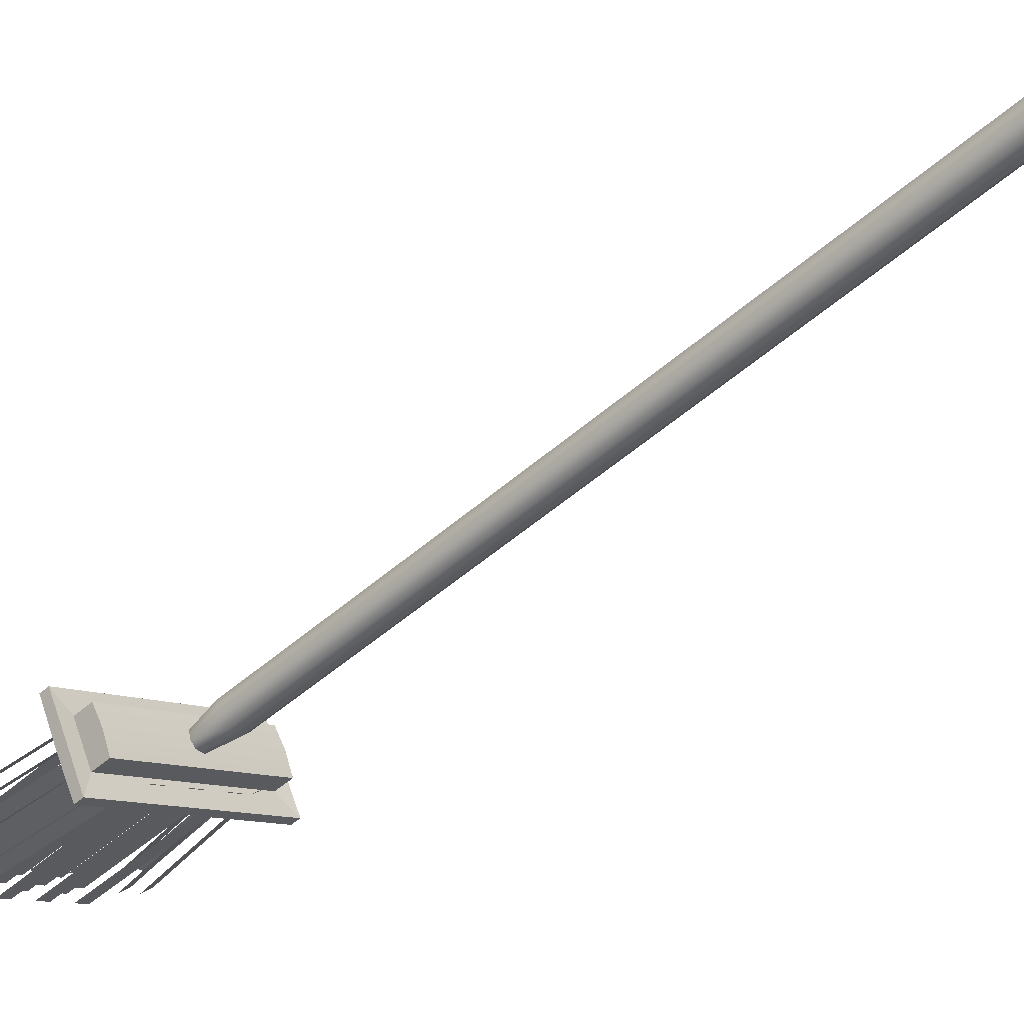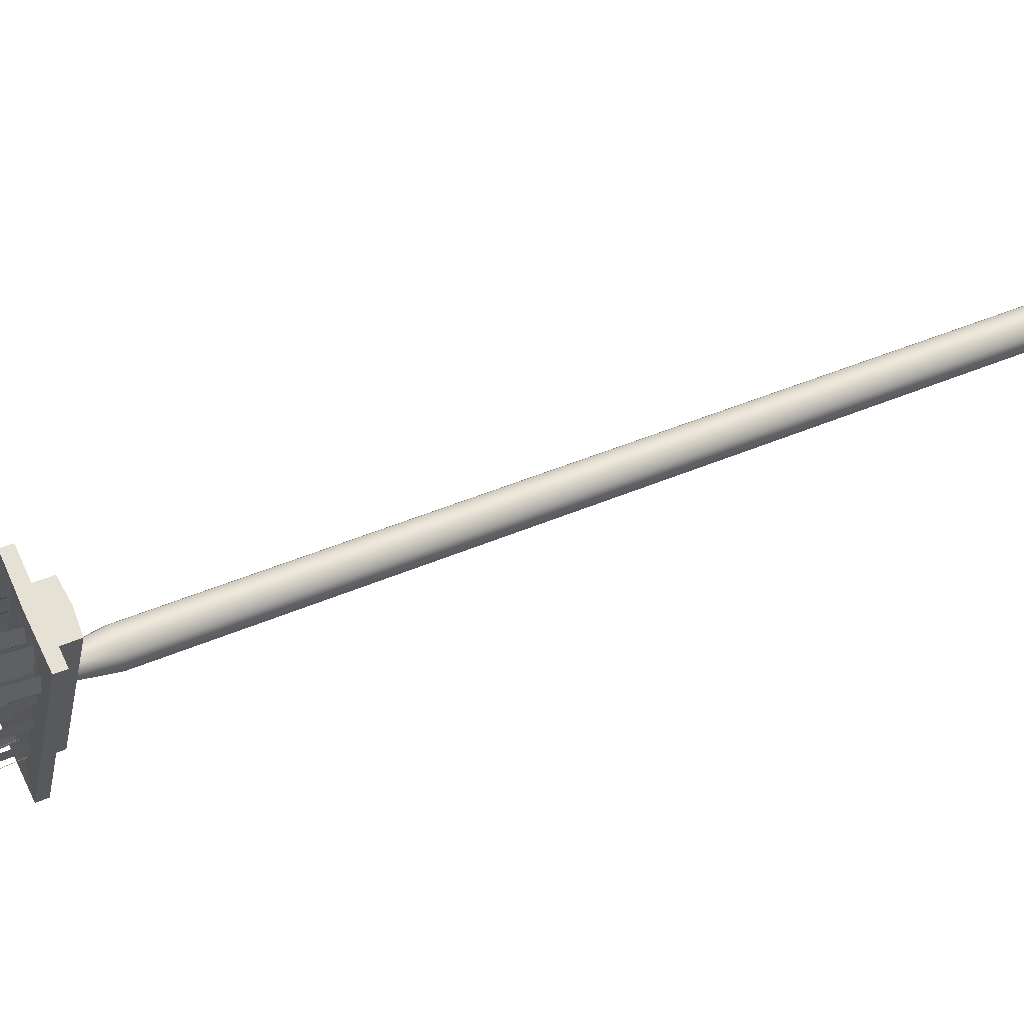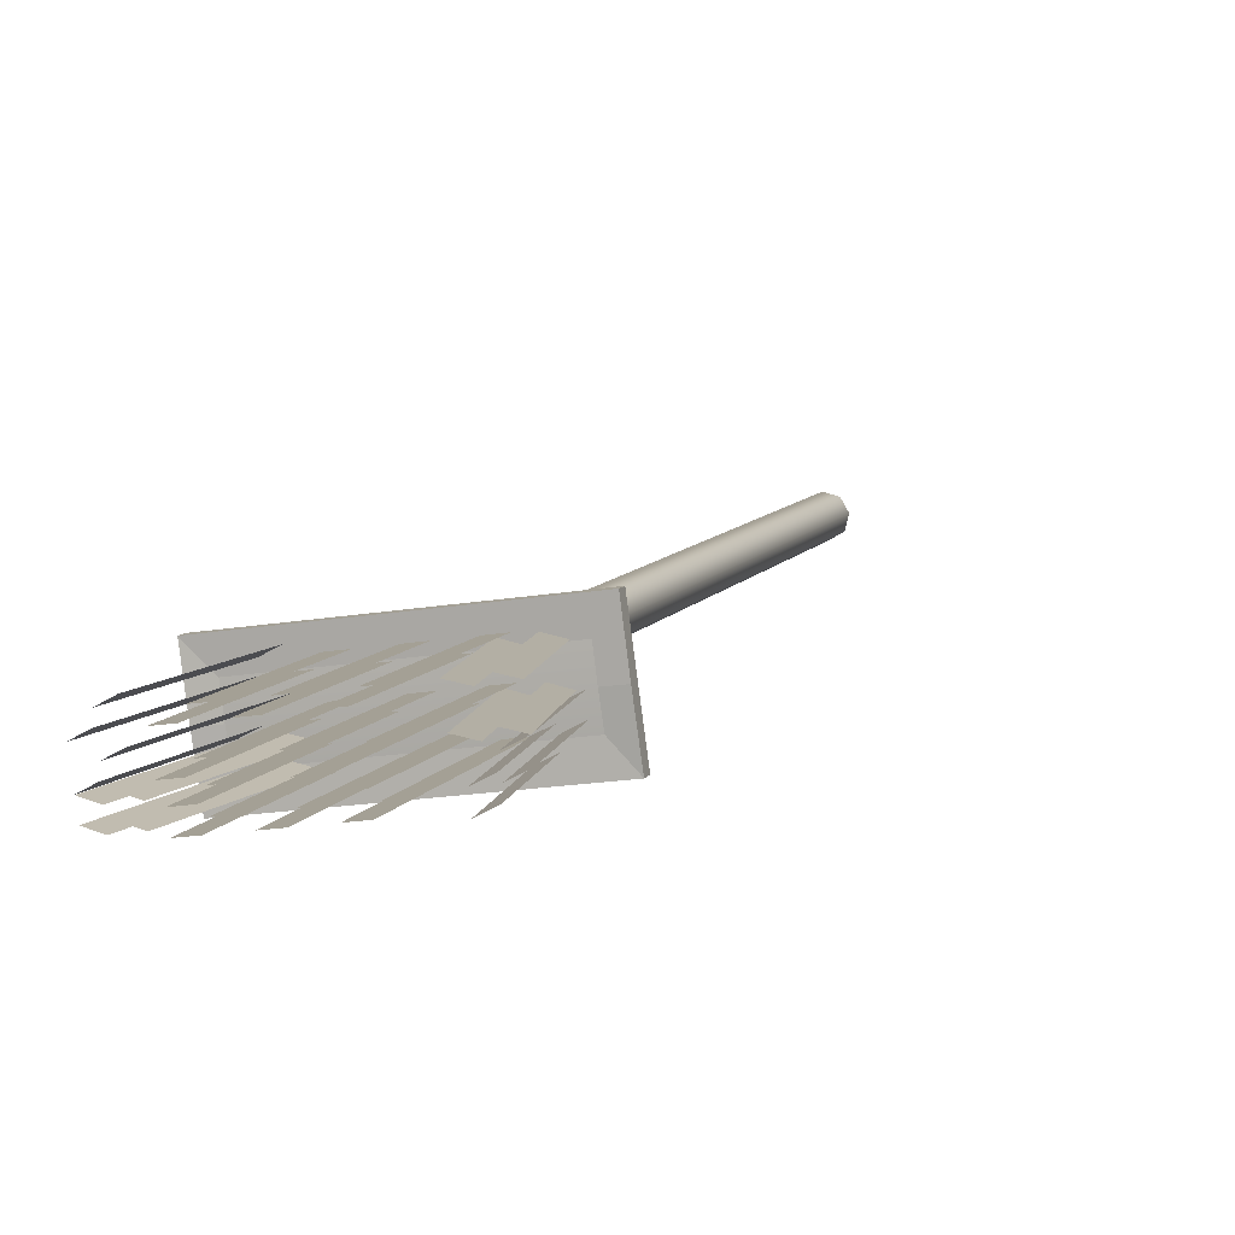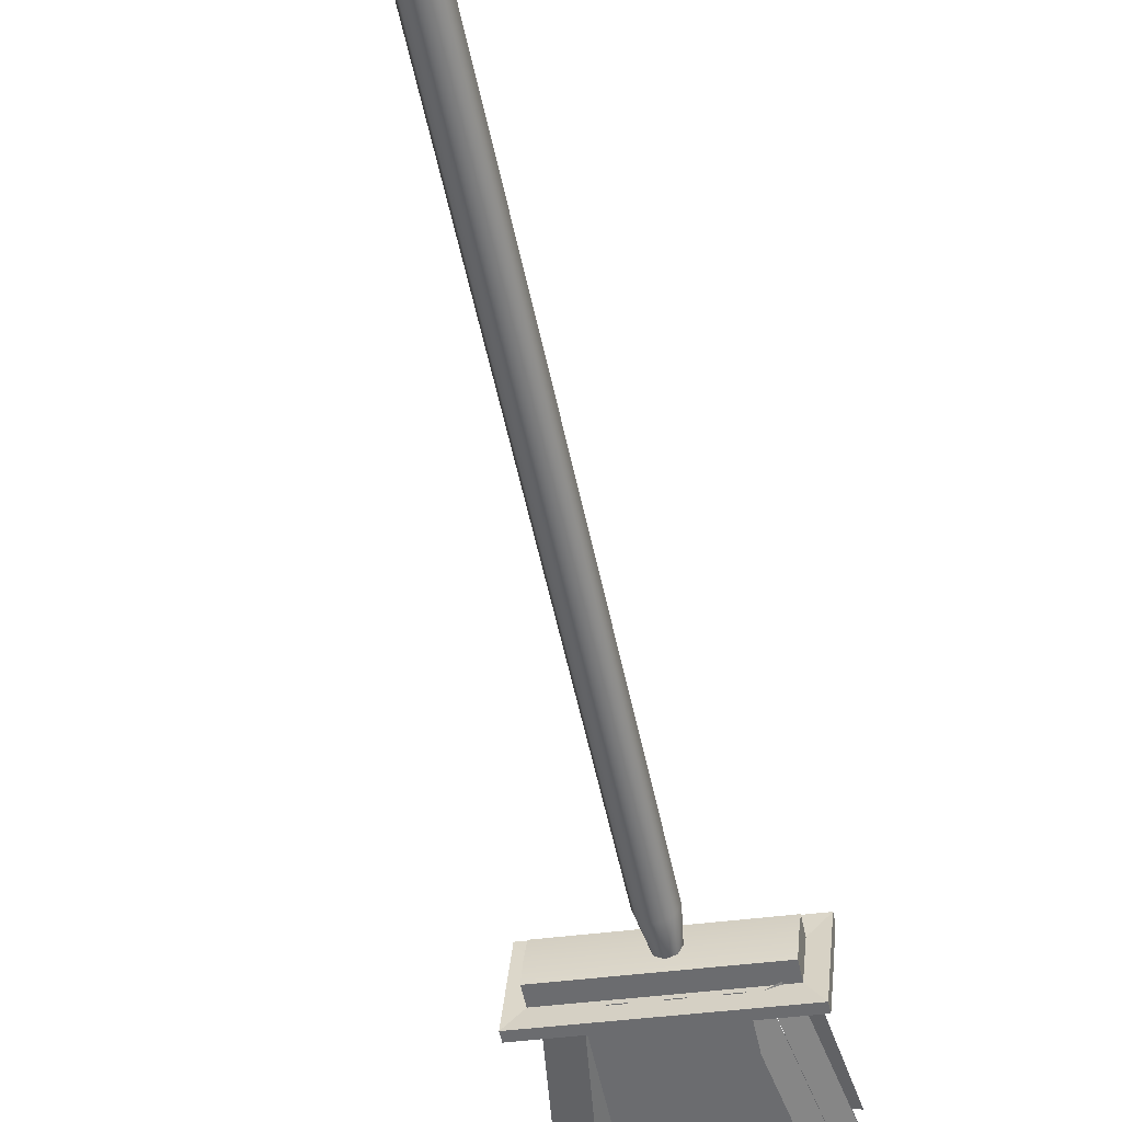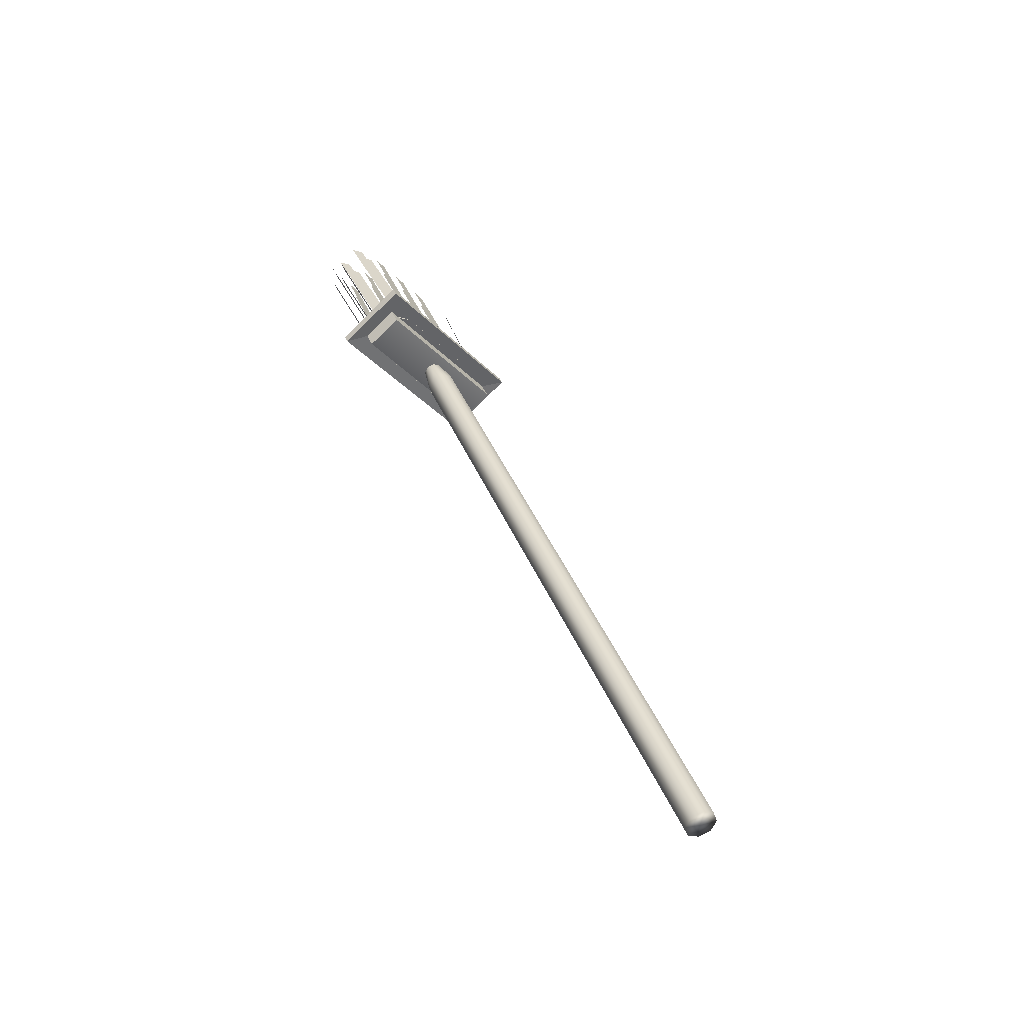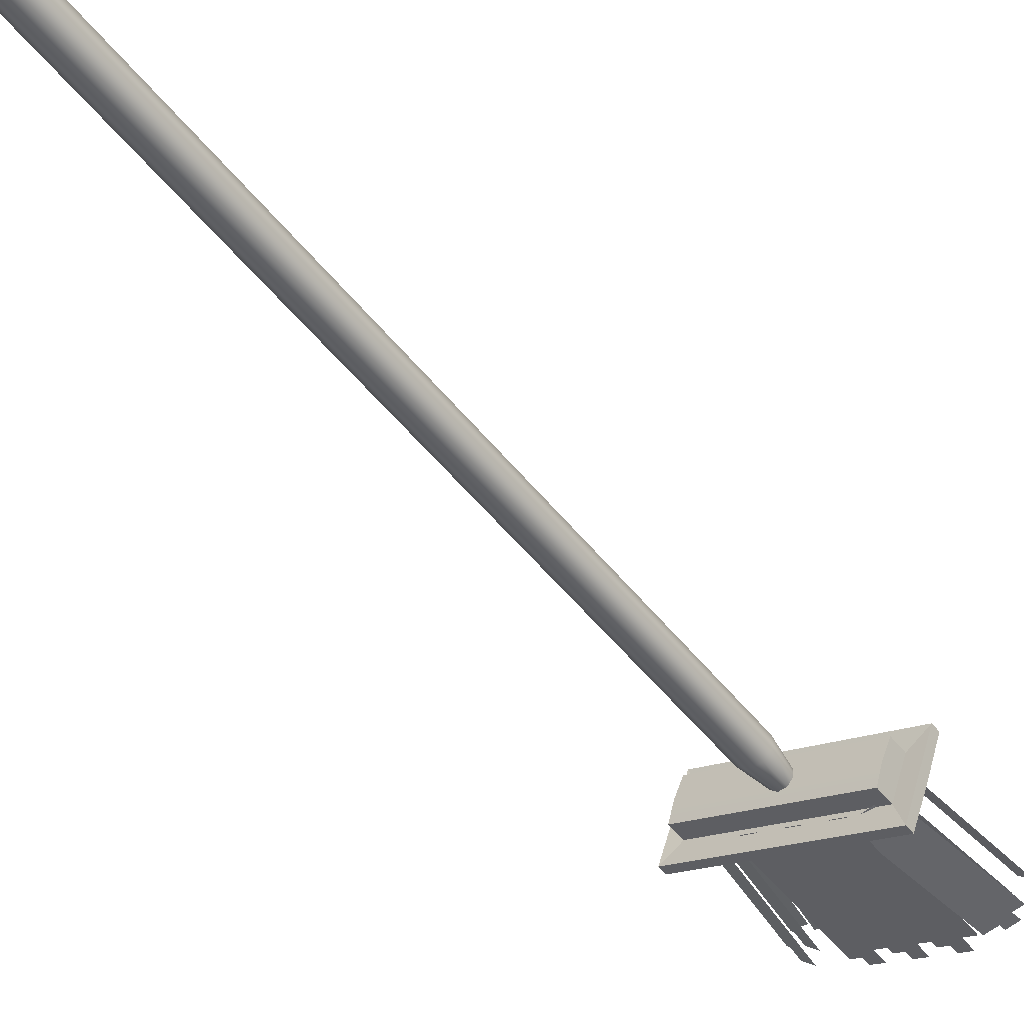
<metadata>
{"format":"obj","ext":"obj","renderer":"f3d","projection":"perspective","resolution":1024,"background":"white","views":[{"elev":-10.3,"azim":128.8,"up":"+Y"},{"elev":-25.9,"azim":79.6,"up":"+Y"},{"elev":-18.8,"azim":18.0,"up":"+Y"},{"elev":-29.8,"azim":-166.8,"up":"+Y"},{"elev":-36.3,"azim":127.7,"up":"+Z"},{"elev":-17.7,"azim":-138.8,"up":"+Y"}]}
</metadata>
<code>
g default
v -0.1286 0.4345 -1.111
v -0.2175 0.4012 -1.127
v -0.3063 0.4345 -1.111
v -0.3431 0.5148 -1.074
v -0.3063 0.5952 -1.036
v -0.2175 0.6285 -1.02
v -0.1286 0.5952 -1.036
v -0.09184 0.5148 -1.074
v -0.07192 4.788 -10.47
v -0.2175 4.734 -10.5
v -0.363 4.788 -10.47
v -0.4233 4.92 -10.41
v -0.363 5.052 -10.35
v -0.2175 5.106 -10.32
v -0.07192 5.052 -10.35
v -0.01162 4.92 -10.41
v -0.2175 4.92 -10.41
v -0.07192 0.6005 -1.596
v -0.2175 0.546 -1.622
v -0.363 0.6005 -1.596
v -0.4233 0.7321 -1.534
v -0.363 0.8638 -1.472
v -0.2175 0.9183 -1.446
v -0.07192 0.8638 -1.472
v -0.01162 0.7321 -1.534
v 0.9665 0.1424 -0.9327
v -1.296 0.1424 -0.9327
v 0.9665 0.2918 -1.249
v -1.296 0.2918 -1.249
v -1.296 0.6343 -0.7006
v 0.9665 0.6343 -0.7006
v -1.296 0.7838 -1.017
v 0.9665 0.7838 -1.017
v 0.9665 0.5469 -1.153
v 0.9665 0.3849 -0.8094
v -1.296 0.3849 -0.8094
v -1.296 0.5469 -1.153
v 0.9665 0.1861 -1.025
v -1.296 0.1861 -1.025
v -1.296 0.4323 -0.9098
v -1.296 0.6781 -0.7932
v 0.9665 0.6781 -0.7932
v 0.9665 0.4323 -0.9098
v 1.165 -0.1021 -1.036
v -1.51 -0.1021 -1.036
v -1.51 -0.04823 -1.15
v 1.165 -0.04823 -1.15
v -1.51 0.3794 -0.7977
v -1.51 0.4378 -0.9215
v -1.51 0.9233 -0.6917
v -1.51 0.8694 -0.5774
v 1.165 0.8694 -0.5774
v 1.165 0.9233 -0.6917
v 1.165 0.4378 -0.9215
v 1.165 0.3794 -0.7977
v -0.8856 -0.4937 0.9928
v -0.701 -0.4937 0.9928
v -0.8856 0.4145 -0.9317
v -0.701 0.4145 -0.9317
v -0.6446 -0.4082 1.033
v -0.46 -0.4082 1.033
v -0.6446 0.5 -0.8914
v -0.46 0.5 -0.8914
v -0.4074 -0.4937 0.9928
v -0.2228 -0.4937 0.9928
v -0.4074 0.4145 -0.9317
v -0.2228 0.4145 -0.9317
v -0.1664 -0.4082 1.033
v 0.01819 -0.4082 1.033
v -0.1664 0.5 -0.8914
v 0.01819 0.5 -0.8914
v 0.07534 -0.4937 0.9928
v 0.26 -0.4937 0.9928
v 0.07534 0.4145 -0.9317
v 0.26 0.4145 -0.9317
v 0.3163 -0.4082 1.033
v 0.501 -0.4082 1.033
v 0.3163 0.5 -0.8914
v 0.501 0.5 -0.8914
v 0.7008 -0.3464 0.858
v 0.872 -0.3916 0.8057
v 0.3899 0.4626 -0.8564
v 0.5611 0.4175 -0.9087
v 0.9562 -0.3228 0.8229
v 1.127 -0.3679 0.7705
v 0.6453 0.4862 -0.8915
v 0.8165 0.4411 -0.9439
v -1.468 -0.4549 0.7468
v -1.296 -0.4074 0.7941
v -1.219 0.358 -0.9758
v -1.047 0.4055 -0.9285
v -1.276 -0.3108 0.8427
v -1.104 -0.2633 0.89
v -1.026 0.5021 -0.8799
v -0.8544 0.5496 -0.8326
v 0.5448 -0.5408 0.9705
v 0.3602 -0.5408 0.9705
v 0.5448 0.3674 -0.954
v 0.3602 0.3674 -0.954
v 0.3038 -0.6263 0.9302
v 0.1192 -0.6263 0.9302
v 0.3038 0.2819 -0.9943
v 0.1192 0.2819 -0.9943
v 0.06663 -0.5408 0.9705
v -0.118 -0.5408 0.9705
v 0.06663 0.3674 -0.954
v -0.118 0.3674 -0.954
v -0.1744 -0.6263 0.9302
v -0.359 -0.6263 0.9302
v -0.1744 0.2819 -0.9943
v -0.359 0.2819 -0.9943
v -0.4161 -0.5408 0.9705
v -0.6008 -0.5408 0.9705
v -0.4161 0.3674 -0.954
v -0.6008 0.3674 -0.954
v -0.6572 -0.6263 0.9302
v -0.8418 -0.6263 0.9302
v -0.6572 0.2819 -0.9943
v -0.8418 0.2819 -0.9943
v -1.042 -0.5304 0.7712
v -1.213 -0.4613 0.7728
v -0.7307 0.2786 -0.9432
v -0.9019 0.3477 -0.9416
v -1.297 -0.5183 0.7306
v -1.468 -0.4492 0.7322
v -0.9861 0.2907 -0.9838
v -1.157 0.3598 -0.9822
v 1.127 -0.3756 0.7842
v 0.9554 -0.4423 0.7776
v 0.8781 0.4373 -0.9384
v 0.706 0.3706 -0.945
v 0.9349 -0.5412 0.7339
v 0.7629 -0.6079 0.7273
v 0.6856 0.2717 -0.9887
v 0.5136 0.205 -0.9953
v 0.5448 -0.6902 0.9
v 0.3602 -0.6902 0.9
v 0.5448 0.218 -1.024
v 0.3602 0.218 -1.024
v 0.3038 -0.7757 0.8597
v 0.1192 -0.7757 0.8597
v 0.3038 0.1325 -1.065
v 0.1192 0.1325 -1.065
v 0.06663 -0.6902 0.9
v -0.118 -0.6902 0.9
v 0.06663 0.218 -1.024
v -0.118 0.218 -1.024
v -0.1744 -0.7757 0.8597
v -0.359 -0.7757 0.8597
v -0.1744 0.1325 -1.065
v -0.359 0.1325 -1.065
v -0.4161 -0.6902 0.9
v -0.6008 -0.6902 0.9
v -0.4161 0.218 -1.024
v -0.6008 0.218 -1.024
v -0.6572 -0.7757 0.8597
v -0.8418 -0.7757 0.8597
v -0.6572 0.1325 -1.065
v -0.8418 0.1325 -1.065
v -1.042 -0.6798 0.7007
v -1.213 -0.6107 0.7023
v -0.7307 0.1292 -1.014
v -0.9019 0.1983 -1.012
v -1.297 -0.6677 0.6601
v -1.468 -0.5986 0.6617
v -0.9861 0.1413 -1.054
v -1.157 0.2104 -1.053
v 1.127 -0.525 0.7137
v 0.9554 -0.5917 0.7072
v 0.8781 0.2879 -1.009
v 0.706 0.2212 -1.015
v 0.9349 -0.6906 0.6634
v 0.7629 -0.7573 0.6569
v 0.6856 0.1223 -1.059
v 0.5136 0.05558 -1.066
v -0.8856 -0.2339 1.115
v -0.701 -0.2339 1.115
v -0.8856 0.6743 -0.8091
v -0.701 0.6743 -0.8091
v -0.6446 -0.1484 1.156
v -0.46 -0.1484 1.156
v -0.6446 0.7598 -0.7688
v -0.46 0.7598 -0.7688
v -0.4074 -0.2339 1.115
v -0.2228 -0.2339 1.115
v -0.4074 0.6743 -0.8091
v -0.2228 0.6743 -0.8091
v -0.1664 -0.1484 1.156
v 0.01819 -0.1484 1.156
v -0.1664 0.7598 -0.7688
v 0.01819 0.7598 -0.7688
v 0.07534 -0.2339 1.115
v 0.26 -0.2339 1.115
v 0.07534 0.6743 -0.8091
v 0.26 0.6743 -0.8091
v 0.3163 -0.1484 1.156
v 0.501 -0.1484 1.156
v 0.3163 0.7598 -0.7688
v 0.501 0.7598 -0.7688
v 0.7008 -0.08664 0.9806
v 0.872 -0.1318 0.9283
v 0.3899 0.7224 -0.7338
v 0.5611 0.6773 -0.7861
v 0.9562 -0.06296 0.9455
v 1.127 -0.1081 0.8931
v 0.6453 0.7461 -0.7689
v 0.8165 0.7009 -0.8213
v -1.468 -0.1951 0.8694
v -1.296 -0.1476 0.9167
v -1.219 0.6178 -0.8532
v -1.047 0.6653 -0.8059
v -1.276 -0.05097 0.9653
v -1.104 -0.003481 1.013
v -1.026 0.7619 -0.7573
v -0.8544 0.8094 -0.71
g initialShadingGroup polySurface1
f 18 19 10 9
f 19 20 11 10
f 20 21 12 11
f 21 22 13 12
f 22 23 14 13
f 23 24 15 14
f 24 25 16 15
f 25 18 9 16
f 9 10 17
f 10 11 17
f 11 12 17
f 12 13 17
f 13 14 17
f 14 15 17
f 15 16 17
f 16 9 17
f 1 2 19 18
f 2 3 20 19
f 3 4 21 20
f 4 5 22 21
f 5 6 23 22
f 6 7 24 23
f 7 8 25 24
f 8 1 18 25
f 38 39 29 28
f 39 40 37 29
f 41 42 33 32
f 34 43 38 28
f 37 34 28 29
f 33 42 43 34
f 32 37 40 41
f 33 34 37 32
f 36 35 31 30
f 27 26 35 36
f 44 45 46 47
f 48 49 46 45
f 50 49 48 51
f 51 52 53 50
f 54 53 52 55
f 47 54 55 44
f 26 27 45 44
f 39 38 47 46
f 40 39 46 49
f 27 36 48 45
f 41 40 49 50
f 36 30 51 48
f 30 31 52 51
f 42 41 50 53
f 43 42 53 54
f 31 35 55 52
f 38 43 54 47
f 35 26 44 55
f 56 57 59 58
f 60 61 63 62
f 64 65 67 66
f 68 69 71 70
f 72 73 75 74
f 76 77 79 78
f 80 81 83 82
f 84 85 87 86
f 88 89 91 90
f 92 93 95 94
f 96 97 99 98
f 100 101 103 102
f 104 105 107 106
f 108 109 111 110
f 112 113 115 114
f 116 117 119 118
f 120 121 123 122
f 124 125 127 126
f 128 129 131 130
f 132 133 135 134
f 136 137 139 138
f 140 141 143 142
f 144 145 147 146
f 148 149 151 150
f 152 153 155 154
f 156 157 159 158
f 160 161 163 162
f 164 165 167 166
f 168 169 171 170
f 172 173 175 174
f 176 177 179 178
f 180 181 183 182
f 184 185 187 186
f 188 189 191 190
f 192 193 195 194
f 196 197 199 198
f 200 201 203 202
f 204 205 207 206
f 208 209 211 210
f 212 213 215 214

</code>
